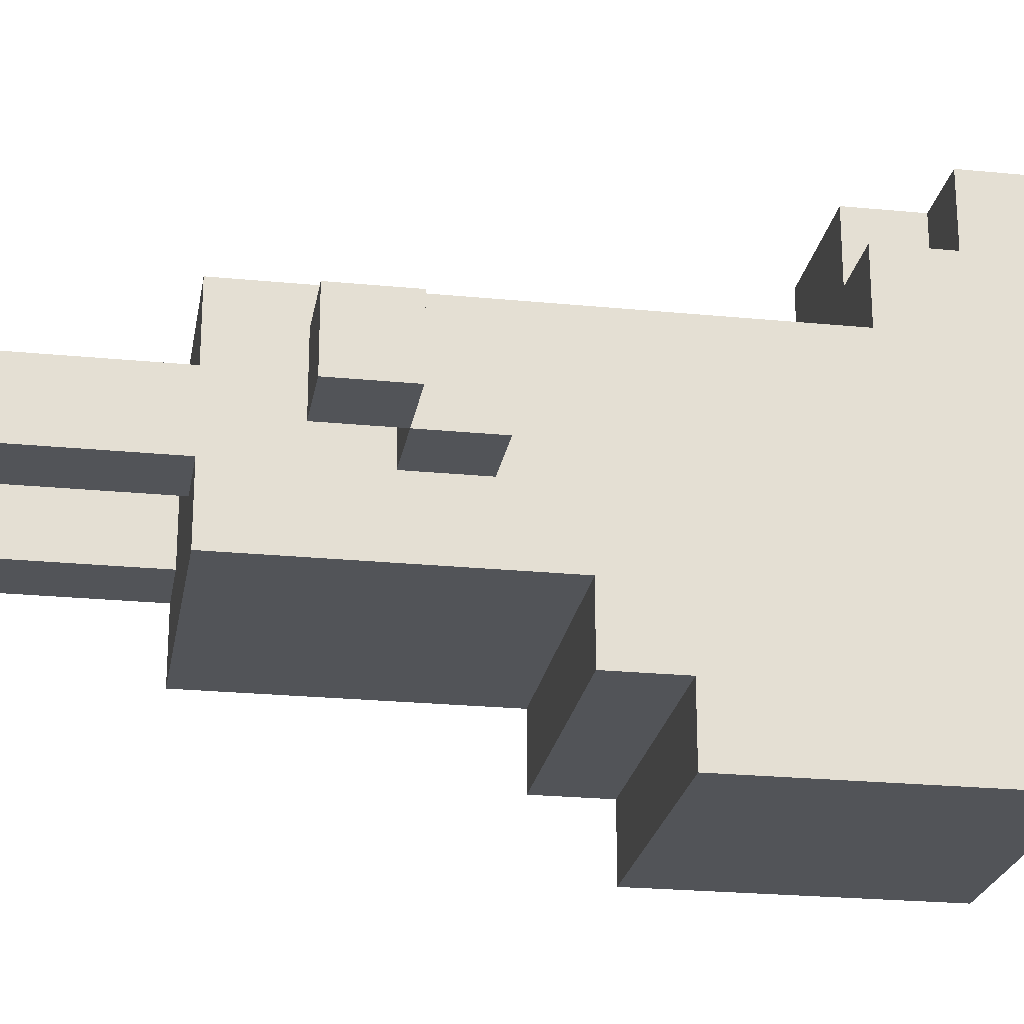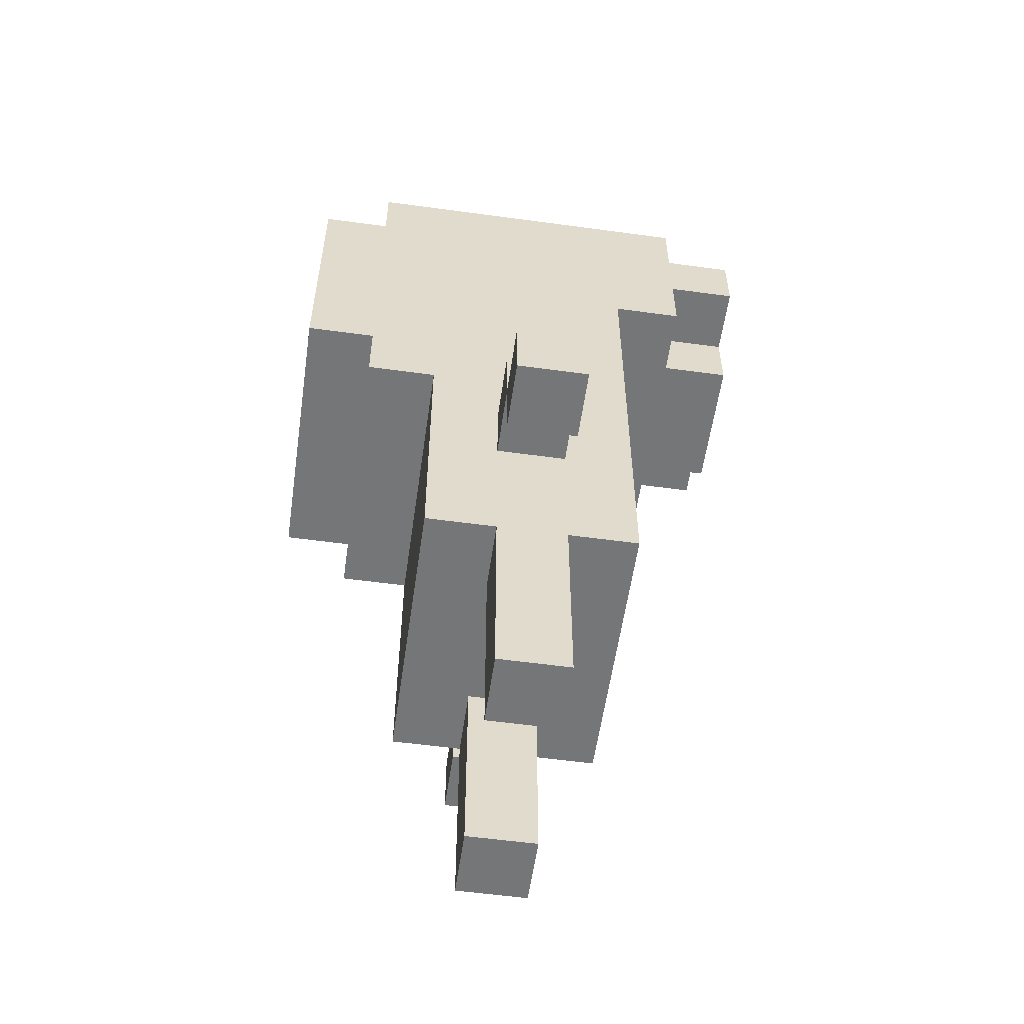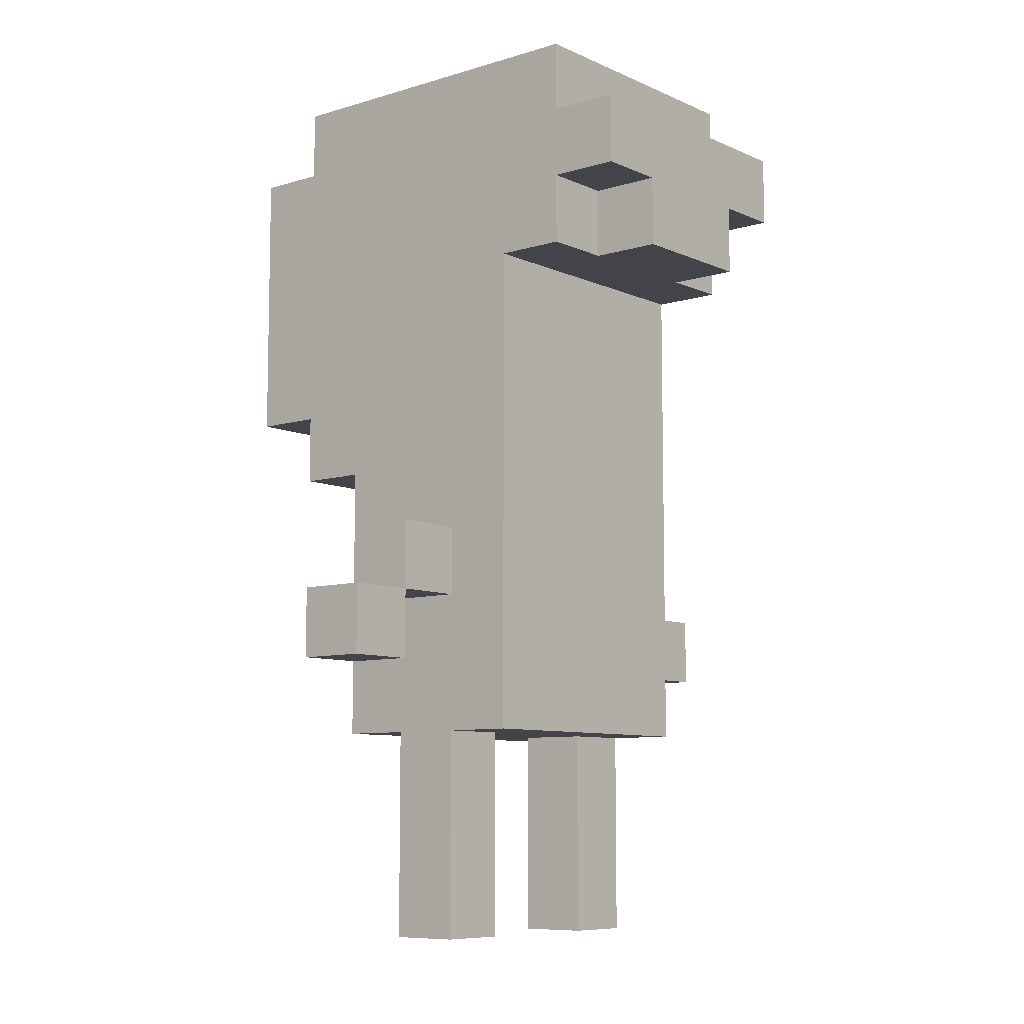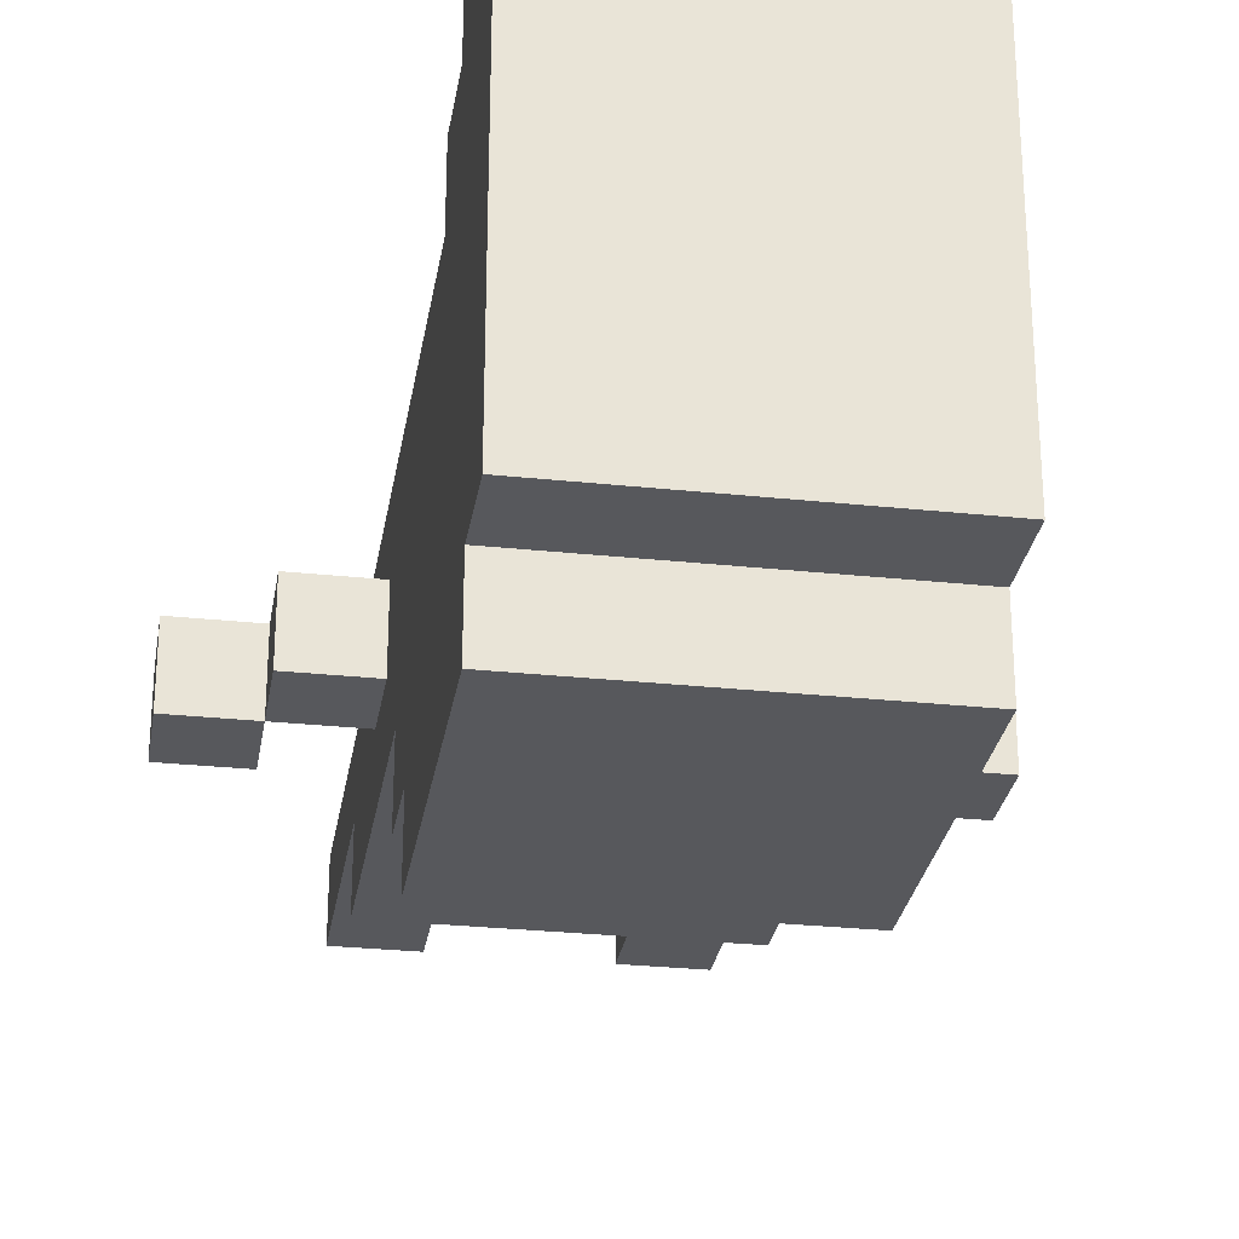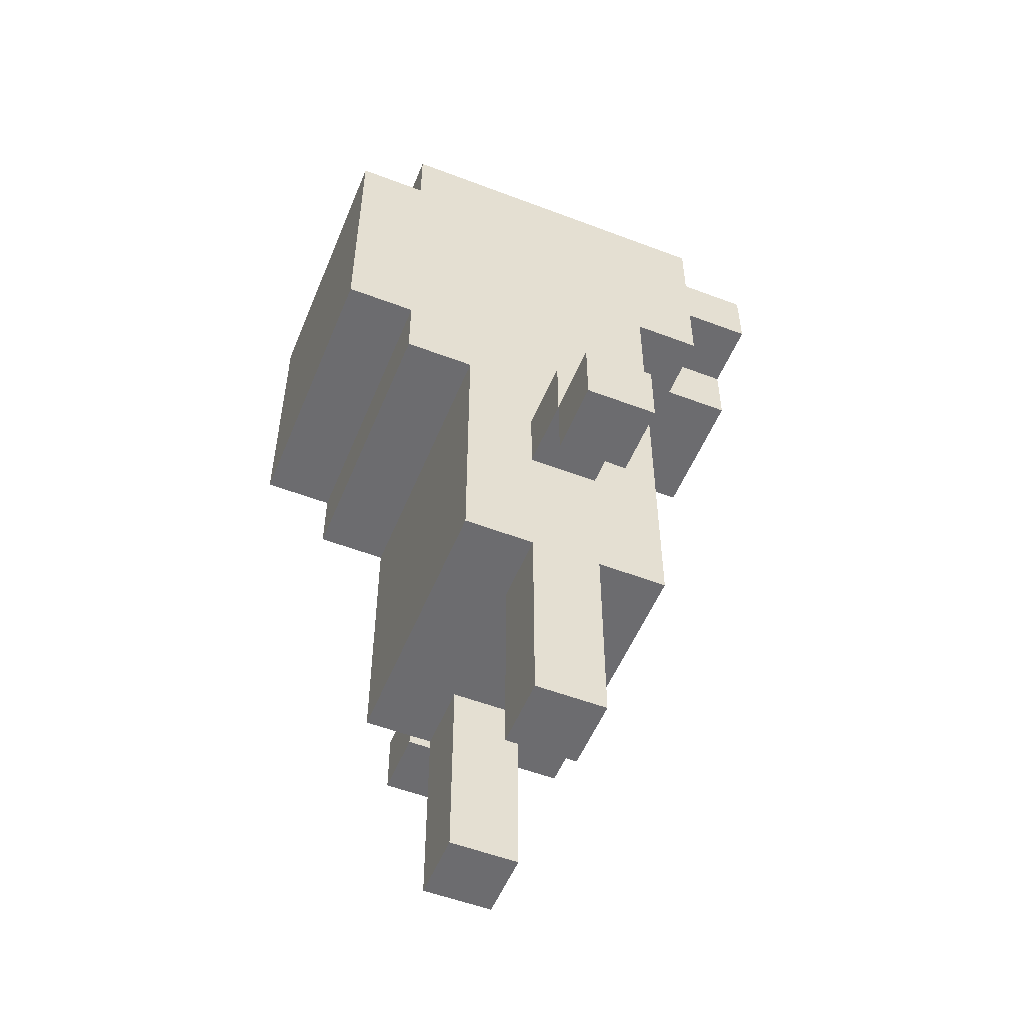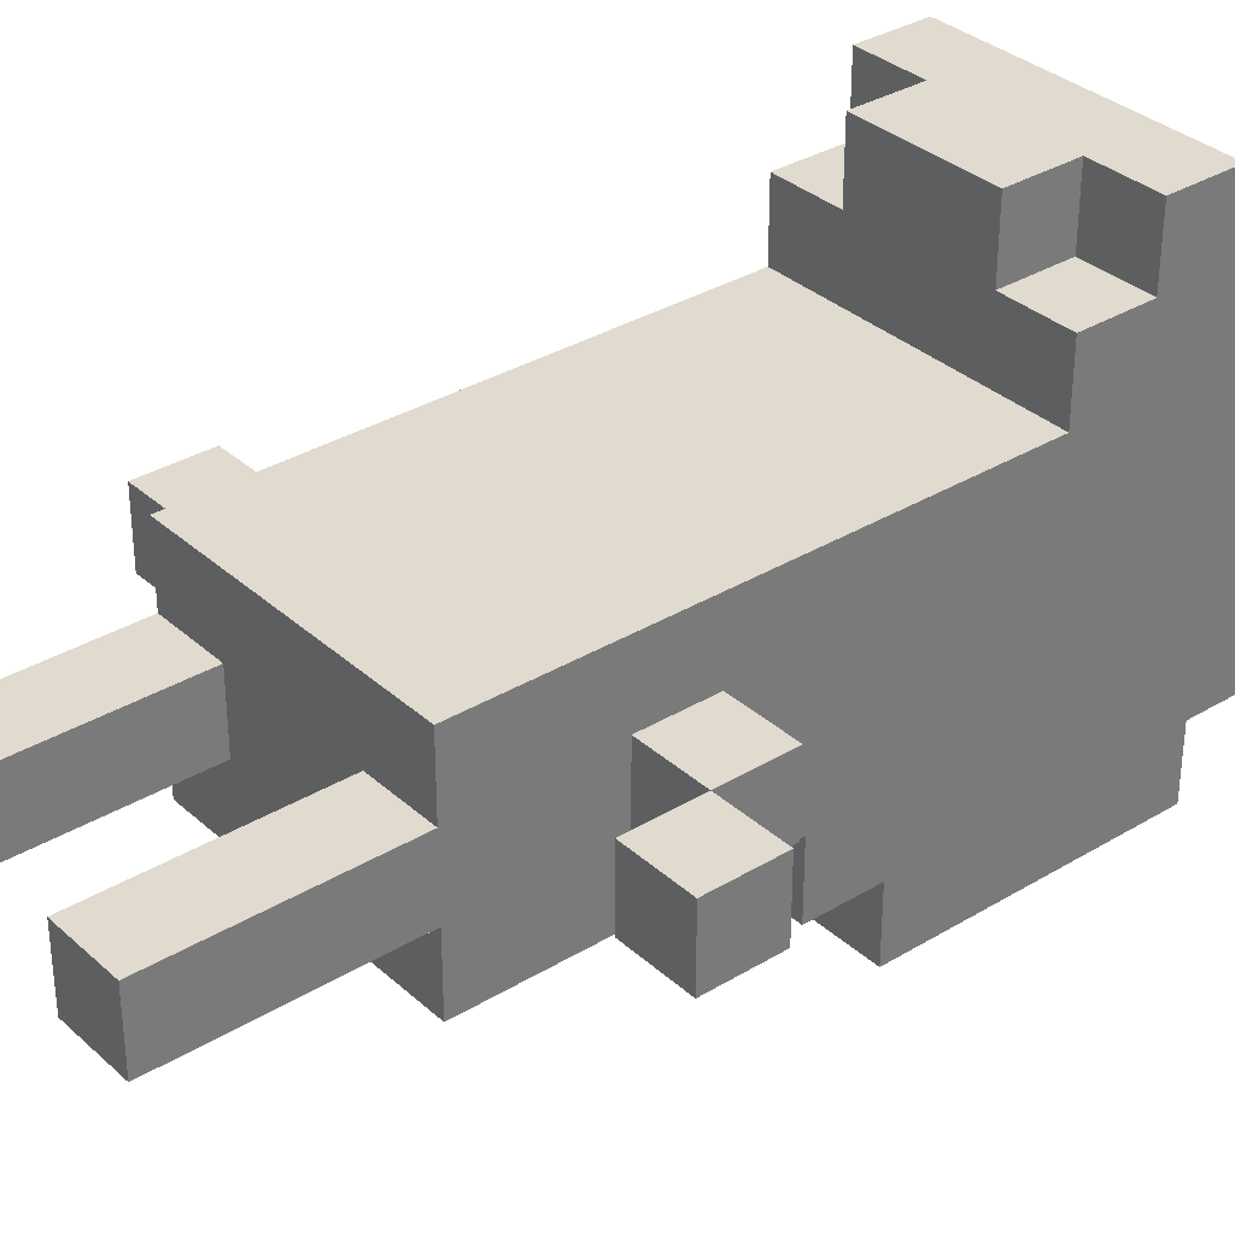
<metadata>
{"format":"obj","ext":"obj","renderer":"f3d","projection":"perspective","resolution":1024,"background":"white","views":[{"elev":-23.3,"azim":80.5,"up":"+Z"},{"elev":-56.8,"azim":-98.1,"up":"+Y"},{"elev":-8.4,"azim":-50.3,"up":"+Y"},{"elev":-28.4,"azim":170.9,"up":"+Z"},{"elev":-53.8,"azim":-112.1,"up":"+Y"},{"elev":33.6,"azim":50.5,"up":"+Z"}]}
</metadata>
<code>
v -4 4 0.5
v -4 4 -0.5
v -4 5 0.5
v -4 5 -0.5
v -3 5 0.5
v -3 5 -0.5
v -3 6 0.5
v -3 6 -0.5
v -2 0 0.5
v -2 0 -0.5
v -2 1 0.5
v -2 1 -0.5
v -2 3 1.5
v -2 3 0.5
v -2 3 -0.5
v -2 3 -1.5
v -2 5 0.5
v -2 5 -0.5
v -2 6 0.5
v -2 6 -0.5
v -2 7 1.5
v -2 7 -0.5
v -2 7 -1.5
v -2 7 -2.5
v -2 8 1.5
v -2 8 0.5
v -2 8 -0.5
v -2 8 -1.5
v -2 8 -2.5
v -2 8 -3.5
v -2 9 1.5
v -2 9 0.5
v -2 9 -0.5
v -2 9 -1.5
v -2 10 2.5
v -2 10 1.5
v -2 10 -0.5
v -2 11 3.5
v -2 11 2.5
v -2 12 3.5
v -2 12 2.5
v -2 12 -2.5
v -2 12 -3.5
v -2 13 2.5
v -2 13 -2.5
v -1 10 3.5
v -1 10 2.5
v -1 11 3.5
v -1 11 2.5
v 1 0 0.5
v 1 0 -0.5
v 1 1 0.5
v 1 1 -0.5
v 1 3 0.5
v 1 3 -0.5
v 3 4 0.5
v 3 4 -0.5
v 3 5 0.5
v 3 5 -0.5
v -3 4 0.5
v -3 4 -0.5
v -3 5 0.5
v -3 5 -0.5
v -1 0 0.5
v -1 0 -0.5
v -1 1 0.5
v -1 1 -0.5
v -1 3 0.5
v -1 3 -0.5
v 1 10 3.5
v 1 10 2.5
v 1 11 3.5
v 1 11 2.5
v 2 0 0.5
v 2 0 -0.5
v 2 1 0.5
v 2 1 -0.5
v 2 3 1.5
v 2 3 0.5
v 2 3 -0.5
v 2 3 -1.5
v 2 5 0.5
v 2 5 -0.5
v 2 6 0.5
v 2 6 -0.5
v 2 7 1.5
v 2 7 -0.5
v 2 7 -1.5
v 2 7 -2.5
v 2 8 1.5
v 2 8 0.5
v 2 8 -0.5
v 2 8 -1.5
v 2 8 -2.5
v 2 8 -3.5
v 2 9 1.5
v 2 9 0.5
v 2 9 -0.5
v 2 9 -1.5
v 2 10 2.5
v 2 10 1.5
v 2 10 -0.5
v 2 11 3.5
v 2 11 2.5
v 2 12 3.5
v 2 12 2.5
v 2 12 -2.5
v 2 12 -3.5
v 2 13 2.5
v 2 13 -2.5
v 3 5 0.5
v 3 5 -0.5
v 3 6 0.5
v 3 6 -0.5
v 4 4 0.5
v 4 4 -0.5
v 4 5 0.5
v 4 5 -0.5
v -2 11 3.5
v -2 12 3.5
v -1 10 3.5
v -1 11 3.5
v 1 10 3.5
v 1 11 3.5
v 2 11 3.5
v 2 12 3.5
v -2 10 2.5
v -2 11 2.5
v -2 12 2.5
v -2 13 2.5
v -1 10 2.5
v -1 11 2.5
v 1 10 2.5
v 1 11 2.5
v 2 10 2.5
v 2 11 2.5
v 2 12 2.5
v 2 13 2.5
v -2 3 1.5
v -2 7 1.5
v -2 8 1.5
v -2 9 1.5
v -2 10 1.5
v -1 8 1.5
v -1 9 1.5
v 1 8 1.5
v 1 9 1.5
v 2 3 1.5
v 2 7 1.5
v 2 8 1.5
v 2 9 1.5
v 2 10 1.5
v -4 4 0.5
v -4 5 0.5
v -3 4 0.5
v -3 5 0.5
v -3 6 0.5
v -2 0 0.5
v -2 1 0.5
v -2 3 0.5
v -2 5 0.5
v -2 6 0.5
v -1 0 0.5
v -1 1 0.5
v -1 3 0.5
v 1 0 0.5
v 1 1 0.5
v 1 3 0.5
v 2 0 0.5
v 2 1 0.5
v 2 3 0.5
v 2 5 0.5
v 2 6 0.5
v 3 4 0.5
v 3 5 0.5
v 3 6 0.5
v 4 4 0.5
v 4 5 0.5
v -4 4 -0.5
v -4 5 -0.5
v -3 4 -0.5
v -3 5 -0.5
v -3 6 -0.5
v -2 0 -0.5
v -2 1 -0.5
v -2 3 -0.5
v -2 5 -0.5
v -2 6 -0.5
v -1 0 -0.5
v -1 1 -0.5
v -1 3 -0.5
v 1 0 -0.5
v 1 1 -0.5
v 1 3 -0.5
v 2 0 -0.5
v 2 1 -0.5
v 2 3 -0.5
v 2 5 -0.5
v 2 6 -0.5
v 3 4 -0.5
v 3 5 -0.5
v 3 6 -0.5
v 4 4 -0.5
v 4 5 -0.5
v -2 3 -1.5
v -2 7 -1.5
v 2 3 -1.5
v 2 7 -1.5
v -2 7 -2.5
v -2 8 -2.5
v -2 12 -2.5
v -2 13 -2.5
v 2 7 -2.5
v 2 8 -2.5
v 2 12 -2.5
v 2 13 -2.5
v -2 8 -3.5
v -2 12 -3.5
v 2 8 -3.5
v 2 12 -3.5
v -2 0 0.5
v -1 0 0.5
v 1 0 0.5
v 2 0 0.5
v -2 0 -0.5
v -1 0 -0.5
v 1 0 -0.5
v 2 0 -0.5
v -2 3 1.5
v 2 3 1.5
v -2 3 0.5
v -1 3 0.5
v 1 3 0.5
v 2 3 0.5
v -2 3 -0.5
v -1 3 -0.5
v 1 3 -0.5
v 2 3 -0.5
v -2 3 -1.5
v 2 3 -1.5
v -4 4 0.5
v -3 4 0.5
v 3 4 0.5
v 4 4 0.5
v -4 4 -0.5
v -3 4 -0.5
v 3 4 -0.5
v 4 4 -0.5
v -3 5 0.5
v -2 5 0.5
v 2 5 0.5
v 3 5 0.5
v -3 5 -0.5
v -2 5 -0.5
v 2 5 -0.5
v 3 5 -0.5
v -2 7 -1.5
v 2 7 -1.5
v -2 7 -2.5
v 2 7 -2.5
v -2 8 -2.5
v 2 8 -2.5
v -2 8 -3.5
v 2 8 -3.5
v -1 10 3.5
v 1 10 3.5
v -2 10 2.5
v -1 10 2.5
v 1 10 2.5
v 2 10 2.5
v -2 10 1.5
v 2 10 1.5
v -2 11 3.5
v -1 11 3.5
v 1 11 3.5
v 2 11 3.5
v -2 11 2.5
v -1 11 2.5
v 1 11 2.5
v 2 11 2.5
v -4 5 0.5
v -3 5 0.5
v 3 5 0.5
v 4 5 0.5
v -4 5 -0.5
v -3 5 -0.5
v 3 5 -0.5
v 4 5 -0.5
v -3 6 0.5
v -2 6 0.5
v 2 6 0.5
v 3 6 0.5
v -3 6 -0.5
v -2 6 -0.5
v 2 6 -0.5
v 3 6 -0.5
v -2 12 3.5
v 2 12 3.5
v -2 12 2.5
v 2 12 2.5
v -2 12 -2.5
v 2 12 -2.5
v -2 12 -3.5
v 2 12 -3.5
v -2 13 2.5
v 2 13 2.5
v -2 13 -2.5
v 2 13 -2.5
f 3 2 1
f 4 2 3
f 7 6 5
f 8 6 7
f 11 10 9
f 12 10 11
f 14 12 11
f 15 12 14
f 17 15 14
f 17 16 15
f 17 14 13
f 18 16 17
f 19 17 13
f 20 16 18
f 21 19 13
f 21 20 19
f 22 16 20
f 22 20 21
f 23 16 22
f 25 22 21
f 26 22 25
f 27 24 23
f 27 22 26
f 27 23 22
f 28 24 27
f 29 24 28
f 31 26 25
f 32 27 26
f 32 26 31
f 32 28 27
f 33 28 32
f 34 30 29
f 34 28 33
f 34 29 28
f 36 33 32
f 36 32 31
f 37 34 33
f 37 33 36
f 39 36 35
f 39 37 36
f 40 39 38
f 41 37 39
f 41 39 40
f 42 30 34
f 42 37 41
f 42 34 37
f 43 30 42
f 44 42 41
f 45 42 44
f 48 47 46
f 49 47 48
f 52 51 50
f 53 51 52
f 54 53 52
f 55 53 54
f 58 57 56
f 59 57 58
f 60 61 62
f 62 61 63
f 64 65 66
f 66 65 67
f 66 67 68
f 68 67 69
f 70 71 72
f 72 71 73
f 74 75 76
f 76 75 77
f 76 77 79
f 79 77 80
f 79 80 82
f 80 81 82
f 78 79 82
f 82 81 83
f 78 82 84
f 83 81 85
f 78 84 86
f 84 85 86
f 85 81 87
f 86 85 87
f 87 81 88
f 86 87 90
f 90 87 91
f 88 89 92
f 91 87 92
f 87 88 92
f 92 89 93
f 93 89 94
f 90 91 96
f 91 92 97
f 96 91 97
f 92 93 97
f 97 93 98
f 94 95 99
f 98 93 99
f 93 94 99
f 97 98 101
f 96 97 101
f 98 99 102
f 101 98 102
f 100 101 104
f 101 102 104
f 103 104 105
f 104 102 106
f 105 104 106
f 99 95 107
f 106 102 107
f 102 99 107
f 107 95 108
f 106 107 109
f 109 107 110
f 111 112 113
f 113 112 114
f 115 116 117
f 117 116 118
f 122 120 119
f 123 122 121
f 124 120 122
f 124 122 123
f 125 120 124
f 126 120 125
f 131 128 127
f 132 128 131
f 135 134 133
f 136 134 135
f 137 130 129
f 138 130 137
f 144 141 140
f 144 142 141
f 145 143 142
f 145 142 144
f 146 144 140
f 146 145 144
f 147 143 145
f 147 145 146
f 148 140 139
f 149 146 140
f 149 140 148
f 150 147 146
f 150 146 149
f 151 143 147
f 151 147 150
f 152 143 151
f 155 154 153
f 156 154 155
f 161 157 156
f 162 157 161
f 163 159 158
f 164 160 159
f 164 159 163
f 165 160 164
f 169 167 166
f 170 168 167
f 170 167 169
f 171 168 170
f 175 173 172
f 176 173 175
f 177 175 174
f 178 175 177
f 179 180 181
f 181 180 182
f 182 183 187
f 187 183 188
f 184 185 189
f 185 186 190
f 189 185 190
f 190 186 191
f 192 193 195
f 193 194 196
f 195 193 196
f 196 194 197
f 198 199 201
f 201 199 202
f 200 201 203
f 203 201 204
f 205 206 207
f 207 206 208
f 209 210 213
f 213 210 214
f 211 212 215
f 215 212 216
f 217 218 219
f 219 218 220
f 225 222 221
f 226 222 225
f 227 224 223
f 228 224 227
f 231 230 229
f 232 230 231
f 233 230 232
f 234 230 233
f 236 233 232
f 237 233 236
f 239 236 235
f 239 238 237
f 239 237 236
f 240 238 239
f 245 242 241
f 246 242 245
f 247 244 243
f 248 244 247
f 253 250 249
f 254 250 253
f 255 252 251
f 256 252 255
f 259 258 257
f 260 258 259
f 263 262 261
f 264 262 263
f 268 266 265
f 269 266 268
f 271 268 267
f 271 270 269
f 271 269 268
f 272 270 271
f 277 274 273
f 278 274 277
f 279 276 275
f 280 276 279
f 281 282 285
f 285 282 286
f 283 284 287
f 287 284 288
f 289 290 293
f 293 290 294
f 291 292 295
f 295 292 296
f 297 298 299
f 299 298 300
f 301 302 303
f 303 302 304
f 305 306 307
f 307 306 308

</code>
